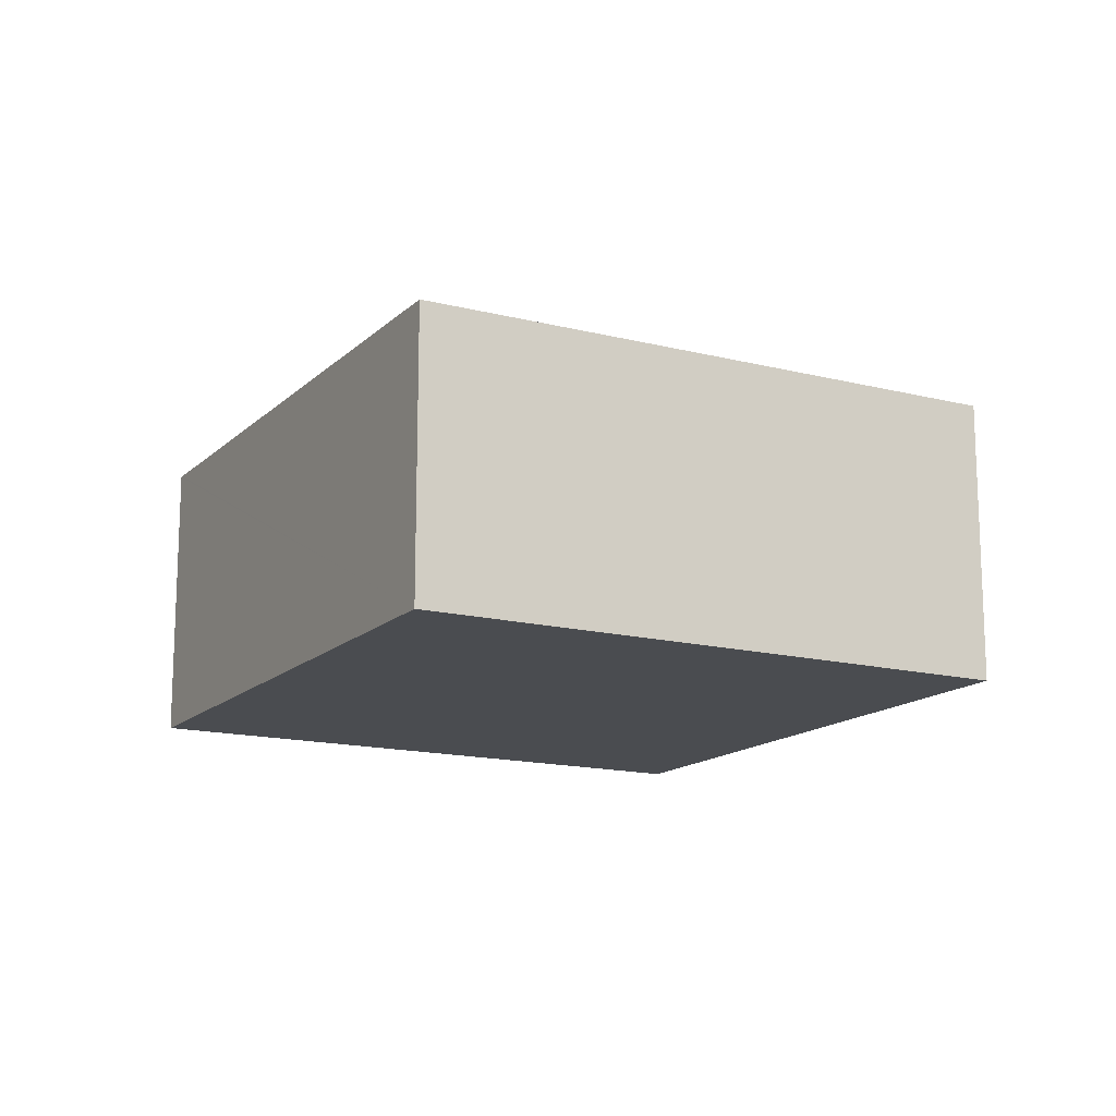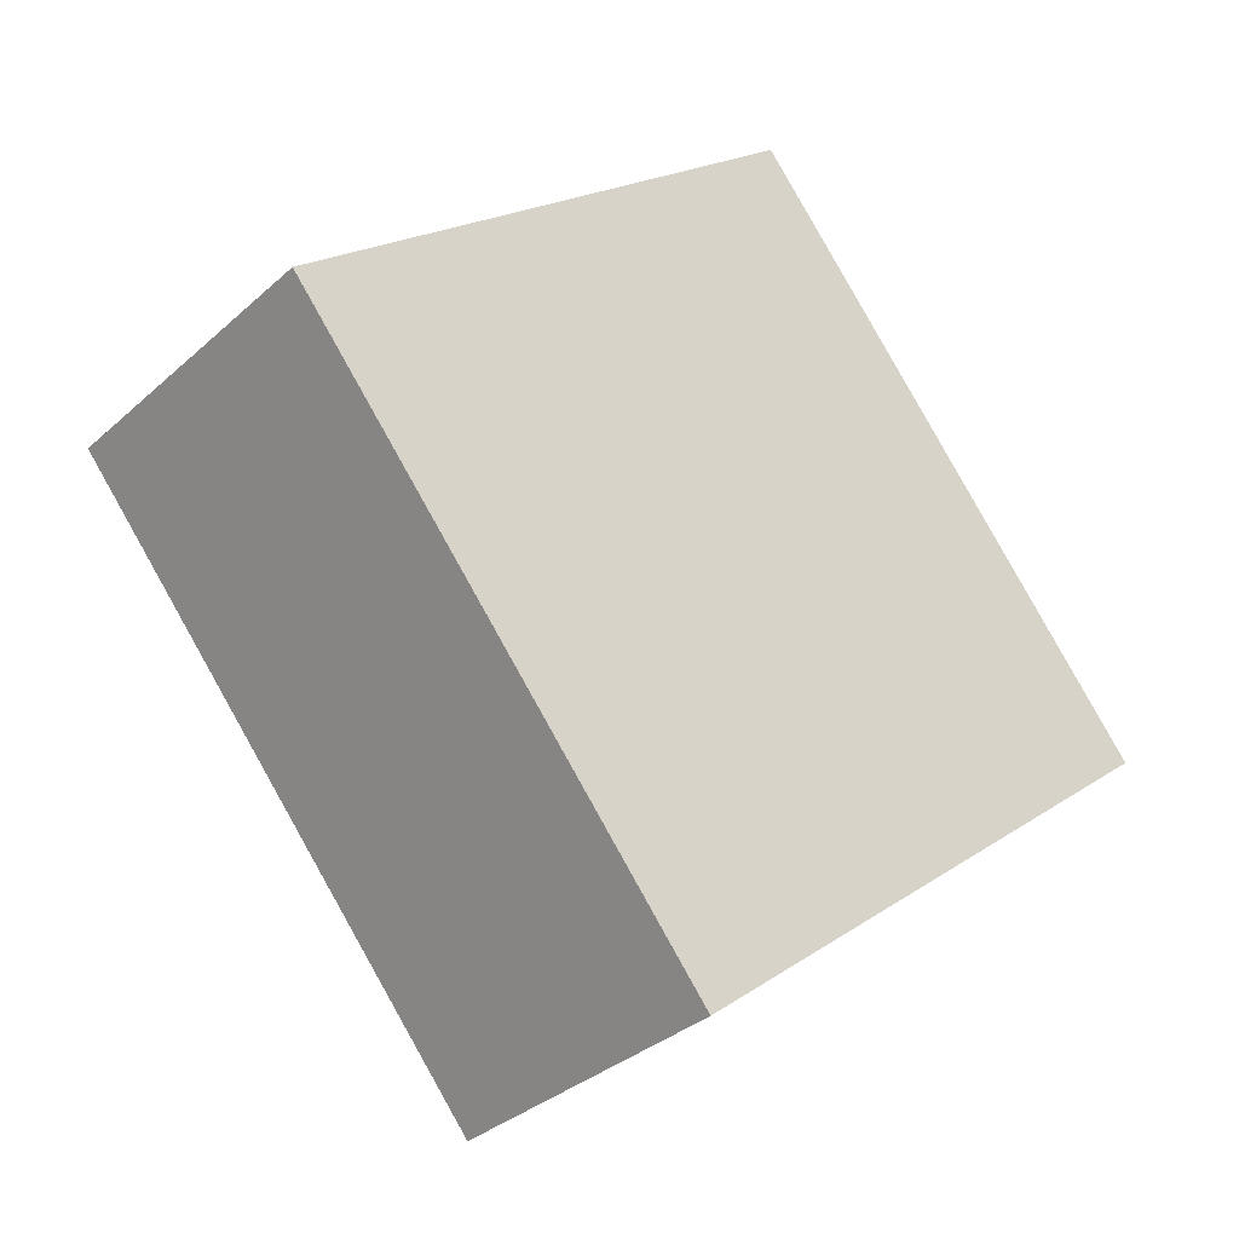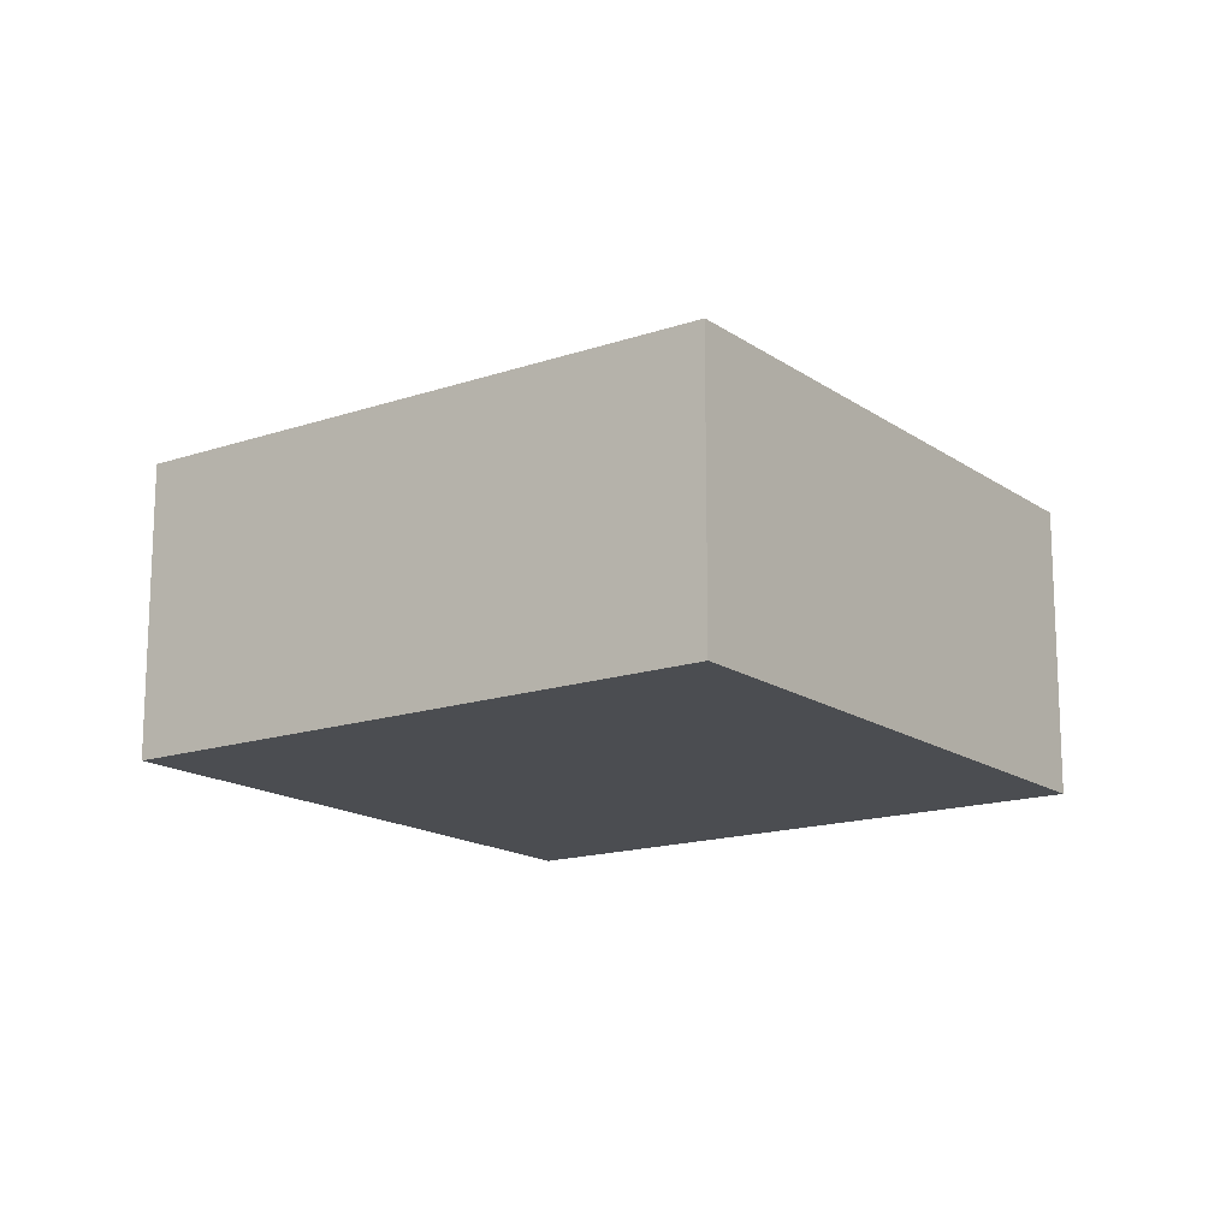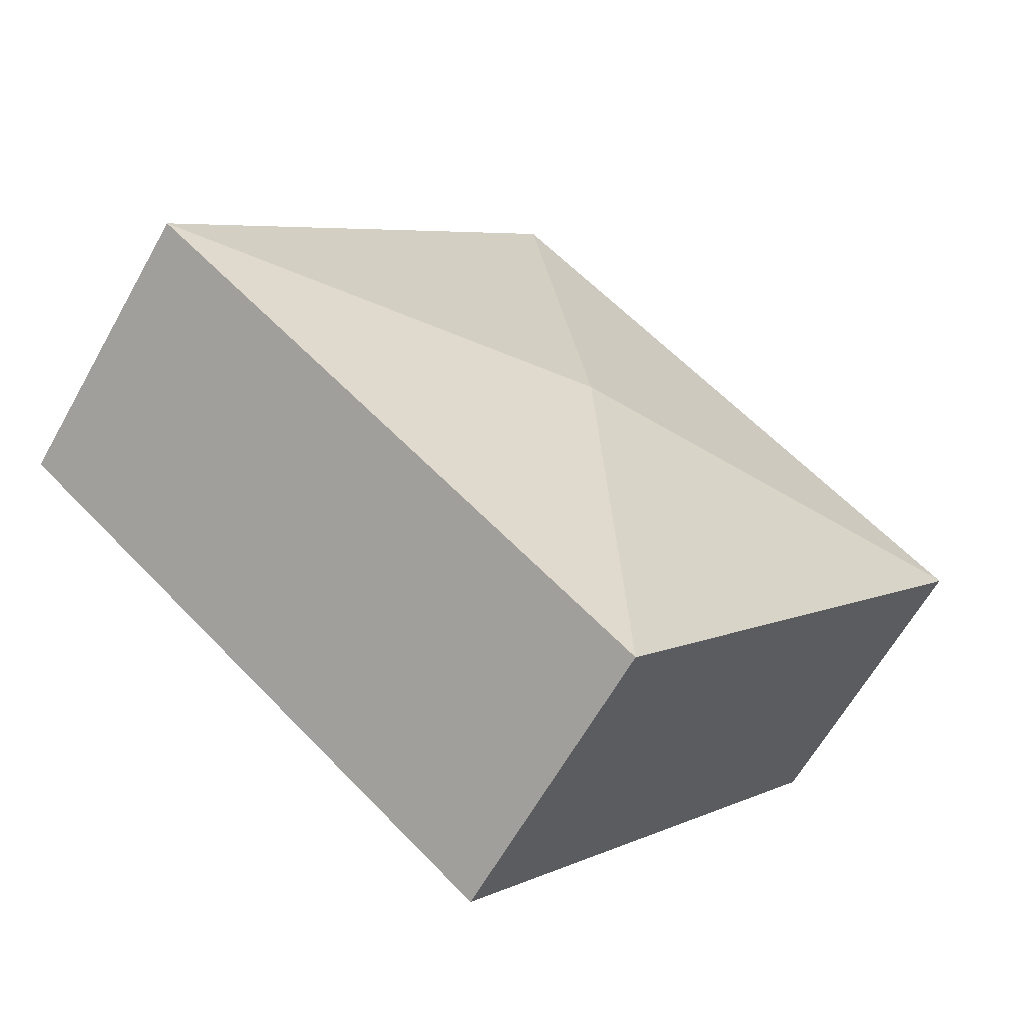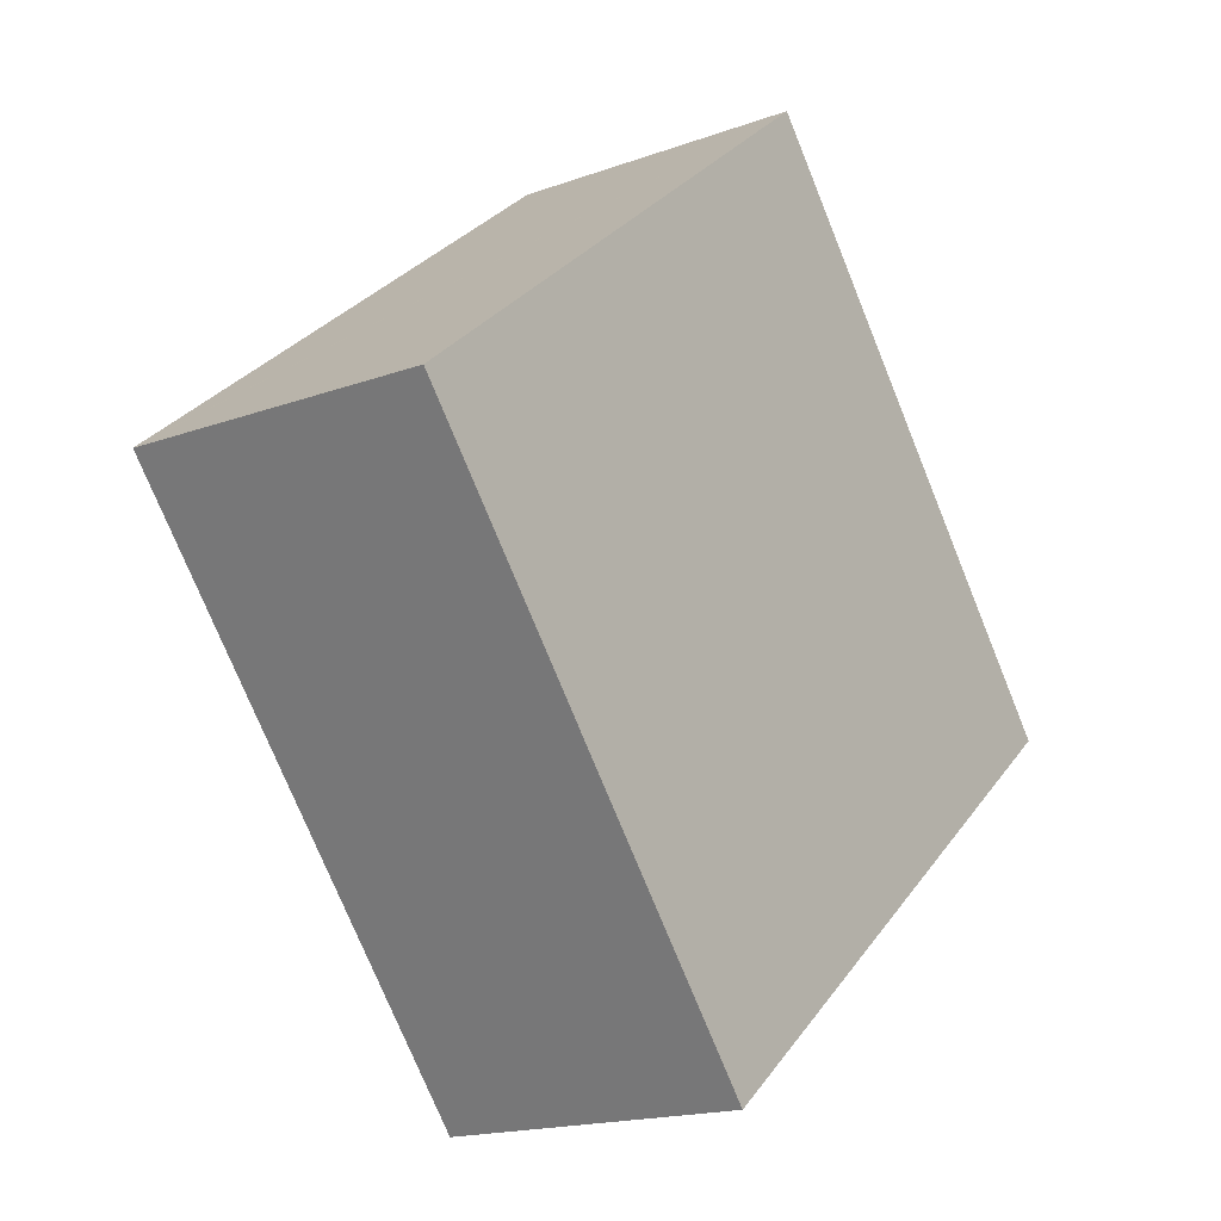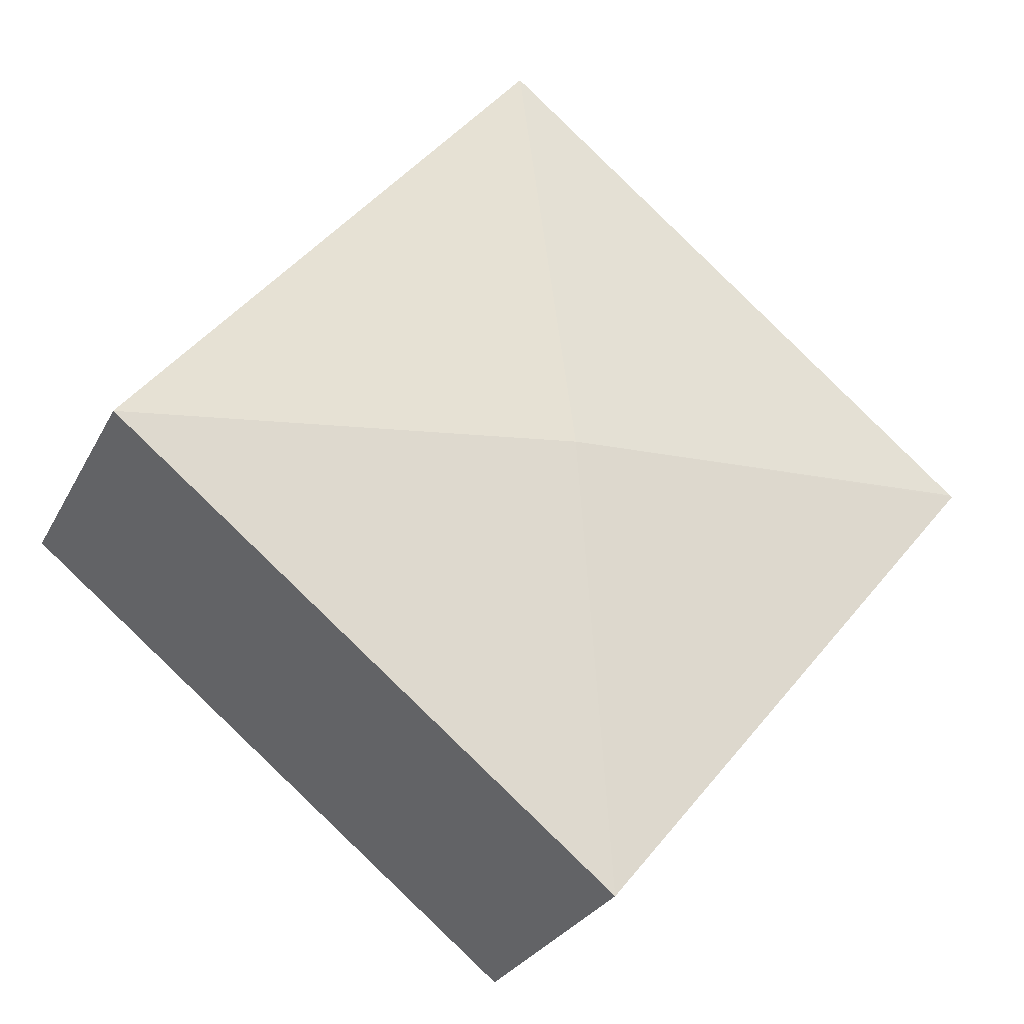
<metadata>
{"format":"obj","ext":"obj","renderer":"f3d","projection":"perspective","resolution":1024,"background":"white","views":[{"elev":-15.0,"azim":22.1,"up":"+Y"},{"elev":-33.4,"azim":-39.5,"up":"+Z"},{"elev":-15.7,"azim":-93.8,"up":"+Y"},{"elev":-62.8,"azim":150.8,"up":"+Z"},{"elev":-17.2,"azim":-53.8,"up":"+Z"},{"elev":-27.4,"azim":157.6,"up":"+Z"}]}
</metadata>
<code>
v  5.02 2.309 1.81
v  3.54 2.558 -0.345
v  3.895 2.307 3.183
v  6.03 2.309 0.578
v  7.089 2.309 -0.713
v  0.017 2.311 0.014
v  3.167 2.308 -3.871
v  0 2.309 1.414e-16
v  3.895 -1.949e-16 3.183
v  5.02 -1.108e-16 1.81
v  6.03 -3.539e-17 0.578
v  7.089 4.366e-17 -0.713
v  3.167 2.37e-16 -3.871
v  0 0 0
v  0.017 -8.573e-19 0.014
g defaultobject
f 1 2 3
f 2 1 4
f 2 4 5
f 2 6 3
f 2 5 7
f 8 2 7
f 2 8 6
f 9 1 3
f 1 9 10
f 1 10 4
f 4 10 11
f 4 11 5
f 5 11 12
f 12 7 5
f 7 12 13
f 7 14 8
f 14 7 13
f 6 9 3
f 9 6 8
f 9 8 15
f 15 8 14
f 11 13 12
f 13 11 10
f 13 10 9
f 13 9 15
f 13 15 14

</code>
